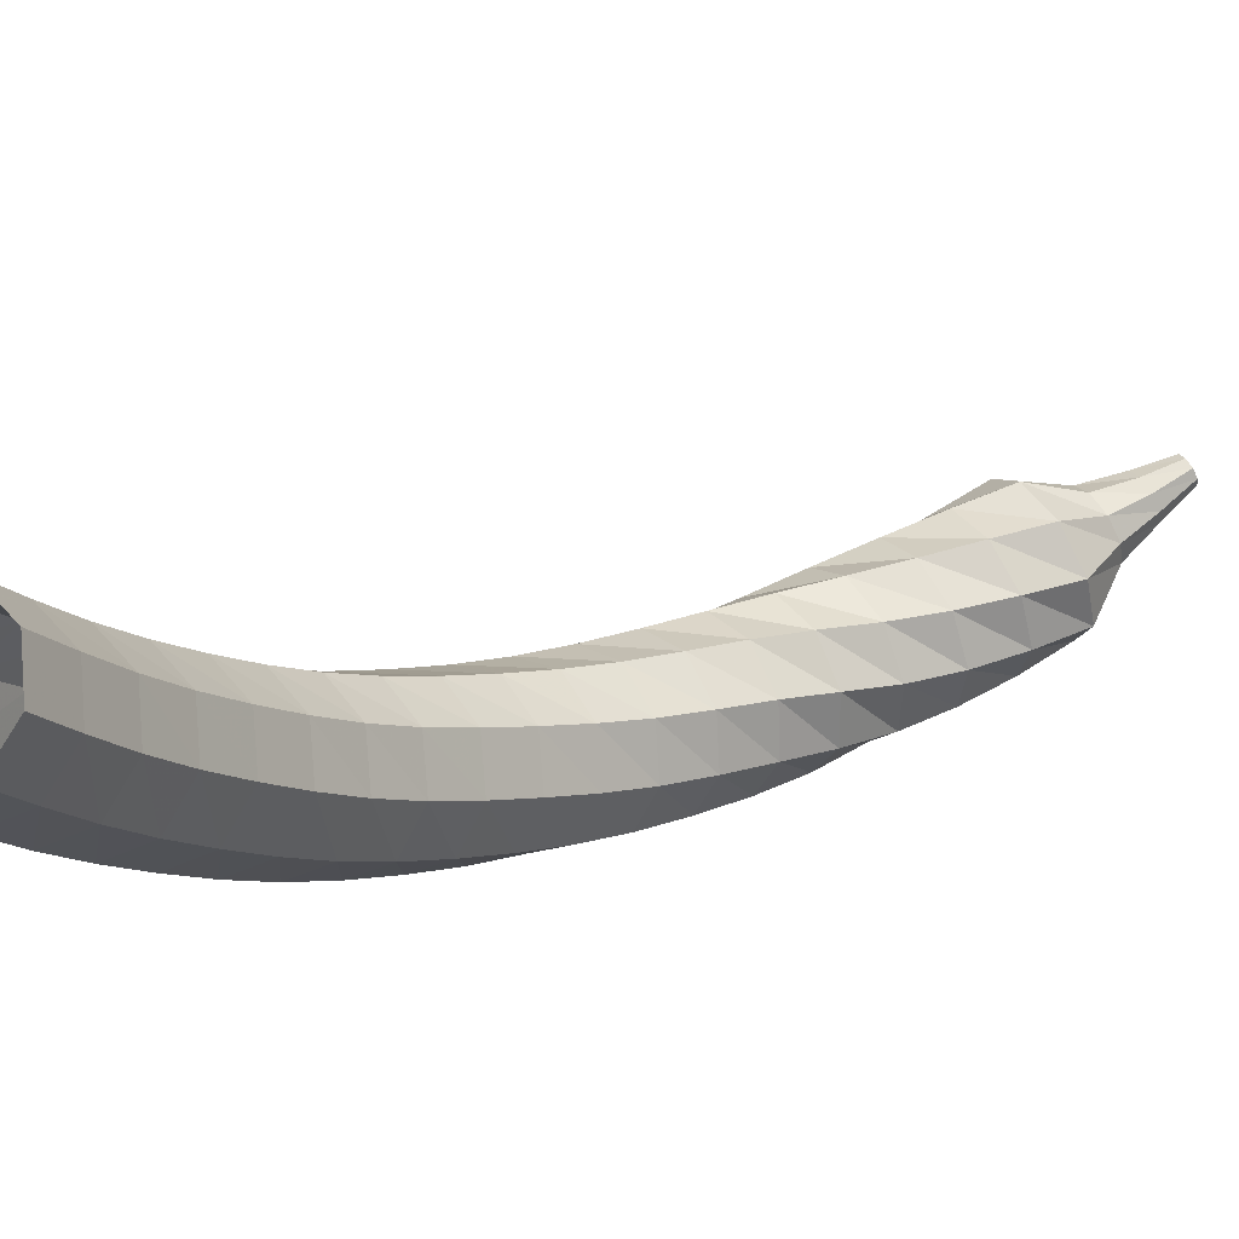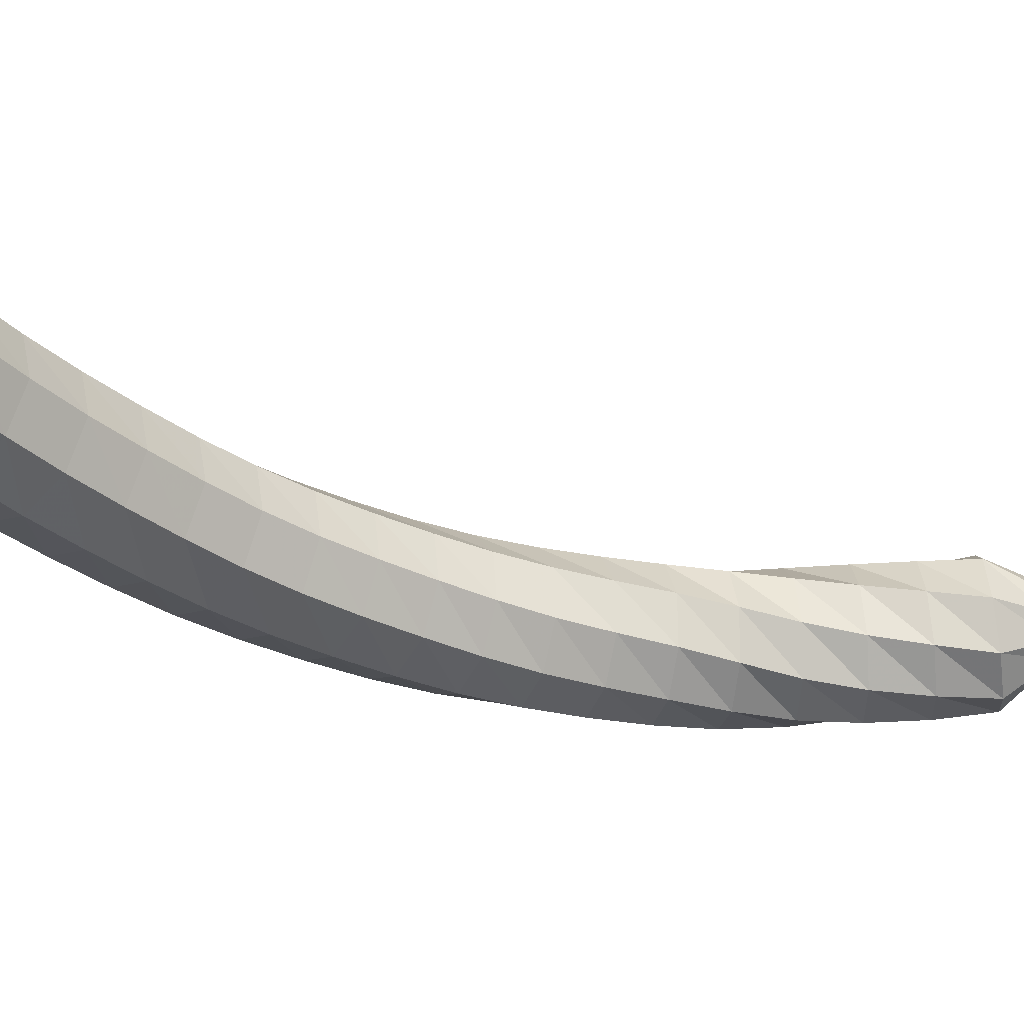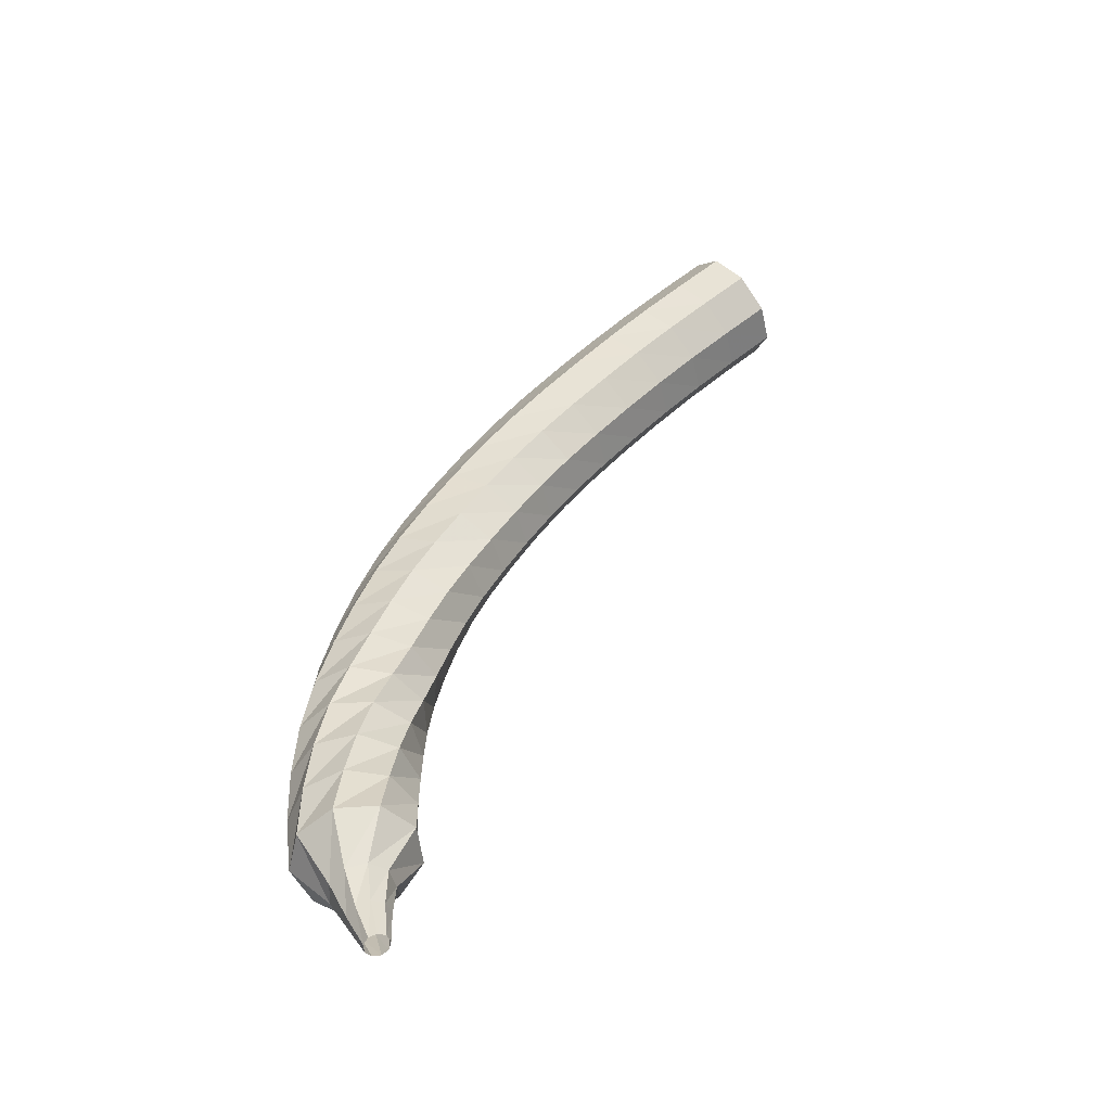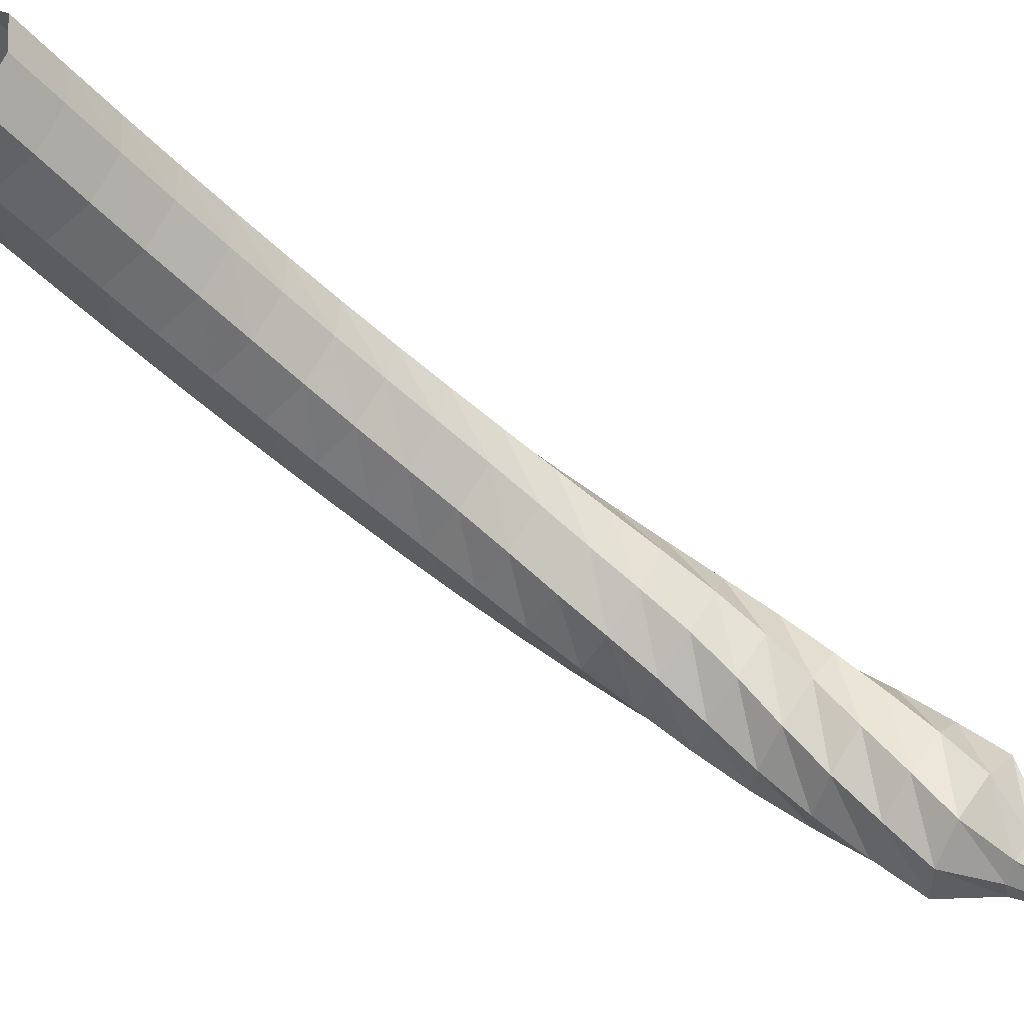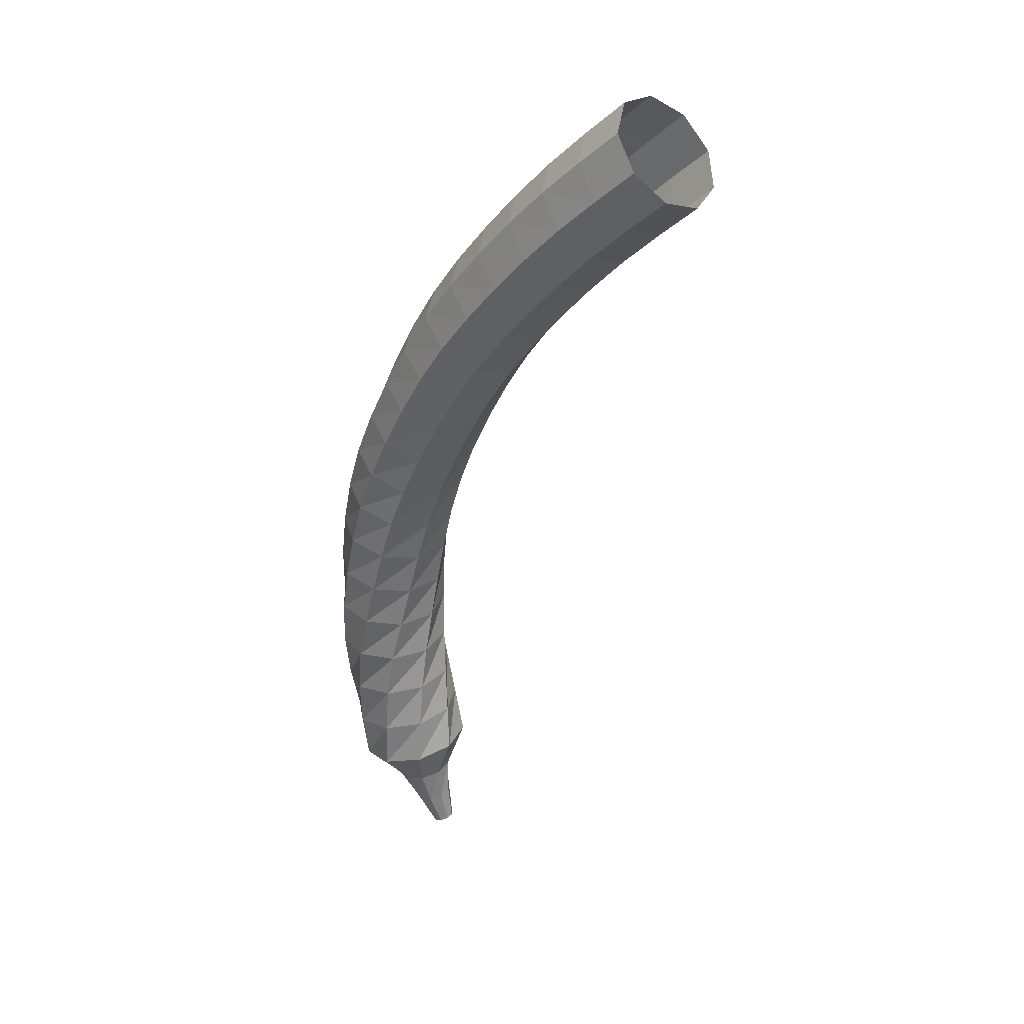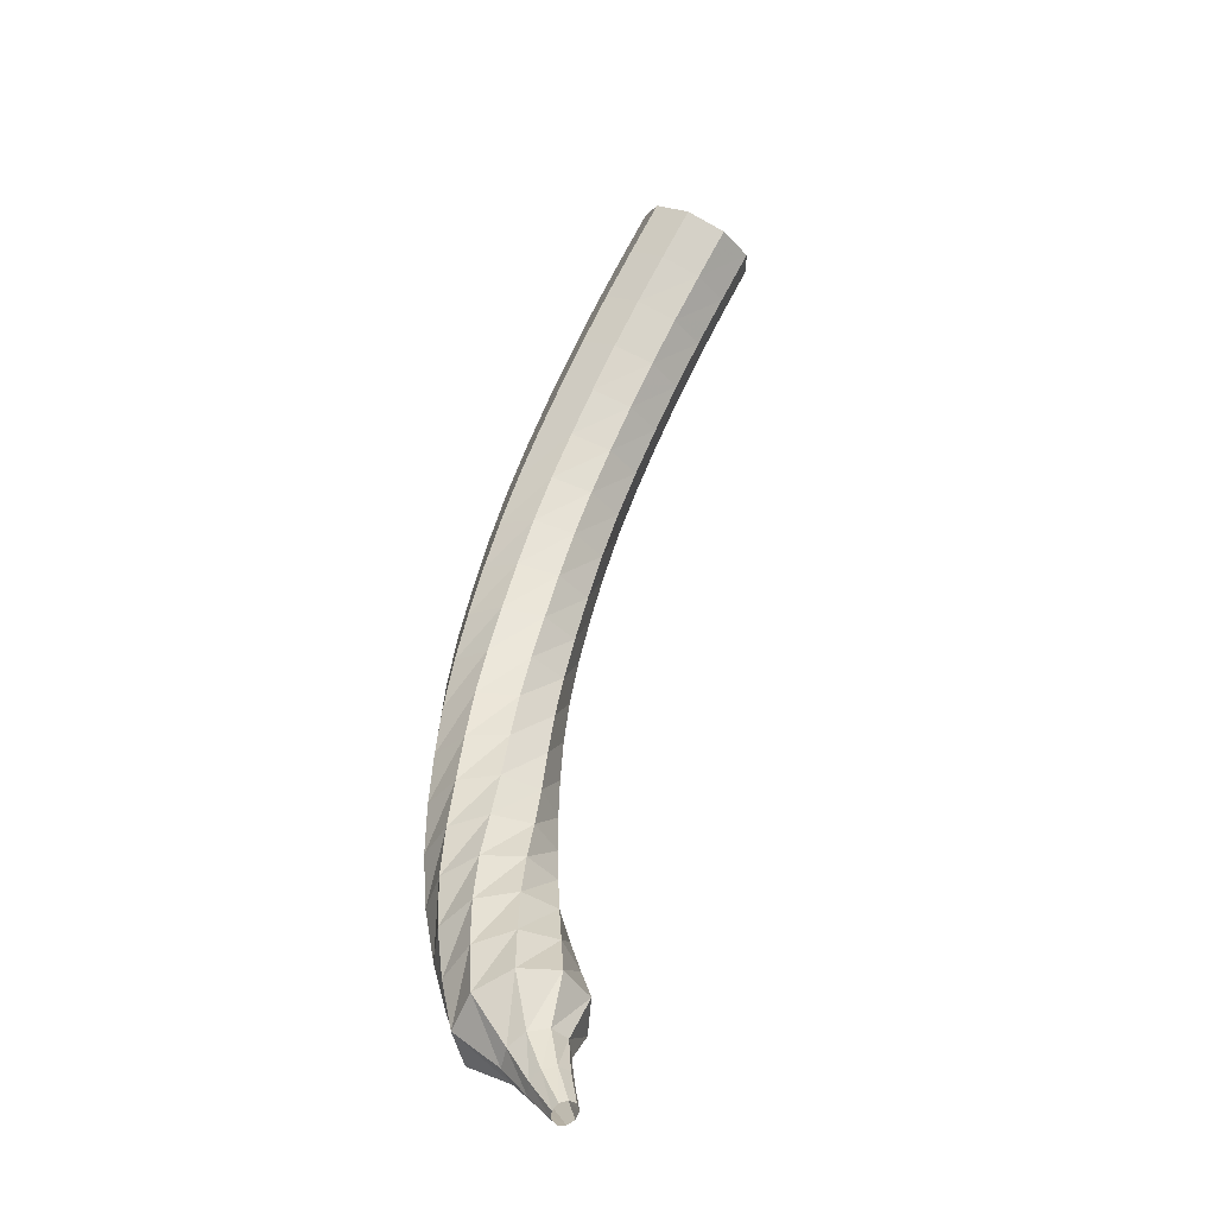
<metadata>
{"format":"obj","ext":"obj","renderer":"f3d","projection":"perspective","resolution":1024,"background":"white","views":[{"elev":45.1,"azim":74.8,"up":"+Y"},{"elev":40.0,"azim":103.1,"up":"+Y"},{"elev":-73.9,"azim":95.2,"up":"+Z"},{"elev":62.6,"azim":142.3,"up":"+Y"},{"elev":11.8,"azim":110.9,"up":"+Z"},{"elev":-69.5,"azim":122.9,"up":"+Z"}]}
</metadata>
<code>
g tube1
v 111.2 104.4 160
v 111.6 104.7 159.3
v 112.4 104.6 159
v 113.1 104.2 159.1
v 113.5 103.6 159.7
v 113.3 103.2 160.4
v 112.7 103.2 161
v 111.9 103.5 161.1
v 111.3 104 160.7
v 111.2 104.4 160
v 110.8 103.5 159.5
v 111.2 103.8 158.8
v 112 103.7 158.4
v 112.7 103.3 158.5
v 113.1 102.7 159.1
v 112.9 102.3 159.8
v 112.3 102.3 160.4
v 111.5 102.5 160.5
v 110.9 103 160.1
v 110.8 103.5 159.5
v 110.4 102.7 158.9
v 110.8 102.9 158.2
v 111.6 102.8 157.8
v 112.3 102.4 157.9
v 112.7 101.8 158.5
v 112.5 101.4 159.2
v 111.8 101.3 159.8
v 111 101.6 159.9
v 110.5 102.2 159.5
v 110.4 102.7 158.9
v 110 101.8 158.2
v 110.5 102.1 157.6
v 111.2 102 157.2
v 111.9 101.6 157.3
v 112.3 101 157.9
v 112 100.5 158.6
v 111.4 100.4 159.1
v 110.6 100.7 159.2
v 110 101.3 158.9
v 110 101.8 158.2
v 109.6 101.1 157.5
v 110.1 101.3 156.9
v 110.8 101.2 156.6
v 111.5 100.8 156.7
v 111.8 100.2 157.2
v 111.6 99.7 157.9
v 110.9 99.6 158.4
v 110.1 99.91 158.5
v 109.6 100.5 158.2
v 109.6 101.1 157.5
v 109.2 100.3 156.9
v 109.7 100.6 156.2
v 110.5 100.5 155.9
v 111.2 100 156
v 111.4 99.37 156.5
v 111.2 98.89 157.2
v 110.5 98.79 157.7
v 109.7 99.11 157.8
v 109.2 99.71 157.5
v 109.2 100.3 156.9
v 108.8 99.61 156.1
v 109.3 99.93 155.5
v 110.1 99.8 155.2
v 110.8 99.28 155.3
v 111 98.62 155.8
v 110.7 98.12 156.4
v 110 98.02 156.9
v 109.2 98.36 157
v 108.8 98.99 156.7
v 108.8 99.61 156.1
v 108.4 98.99 155.4
v 109 99.32 154.8
v 109.8 99.18 154.5
v 110.4 98.63 154.6
v 110.6 97.93 155.1
v 110.3 97.41 155.7
v 109.6 97.32 156.1
v 108.8 97.68 156.2
v 108.3 98.34 155.9
v 108.4 98.99 155.4
v 108 98.43 154.6
v 108.6 98.76 154
v 109.4 98.6 153.8
v 110 98.02 153.9
v 110.2 97.3 154.3
v 109.8 96.77 154.8
v 109.1 96.68 155.3
v 108.3 97.07 155.4
v 107.9 97.76 155.1
v 108 98.43 154.6
v 107.6 97.91 153.7
v 108.3 98.24 153.2
v 109.1 98.06 153
v 109.7 97.45 153.1
v 109.8 96.71 153.5
v 109.4 96.17 154
v 108.6 96.1 154.4
v 107.9 96.51 154.5
v 107.5 97.23 154.2
v 107.6 97.91 153.7
v 107.3 97.49 152.9
v 108 97.79 152.4
v 108.8 97.57 152.2
v 109.3 96.92 152.3
v 109.4 96.15 152.6
v 108.9 95.62 153.1
v 108.1 95.58 153.5
v 107.4 96.04 153.6
v 107.1 96.79 153.3
v 107.3 97.49 152.9
v 107 97.16 152
v 107.7 97.43 151.6
v 108.5 97.15 151.4
v 109 96.45 151.4
v 108.9 95.66 151.8
v 108.4 95.15 152.2
v 107.6 95.16 152.5
v 106.9 95.68 152.6
v 106.7 96.47 152.4
v 107 97.16 152
v 106.7 96.91 151
v 107.4 97.12 150.7
v 108.2 96.78 150.5
v 108.6 96.04 150.6
v 108.5 95.25 150.9
v 107.9 94.77 151.2
v 107.1 94.84 151.5
v 106.5 95.41 151.6
v 106.3 96.23 151.4
v 106.7 96.91 151
v 106.4 96.71 150.1
v 107.2 96.86 149.8
v 107.9 96.44 149.6
v 108.3 95.66 149.7
v 108.1 94.88 149.9
v 107.4 94.46 150.3
v 106.6 94.6 150.6
v 106 95.24 150.6
v 106 96.07 150.4
v 106.4 96.71 150.1
v 106.2 96.6 149.1
v 107 96.63 148.8
v 107.7 96.11 148.7
v 107.9 95.28 148.7
v 107.6 94.54 149
v 106.8 94.22 149.3
v 106.1 94.48 149.5
v 105.6 95.2 149.6
v 105.7 96.04 149.4
v 106.2 96.6 149.1
v 106.2 96.58 148.1
v 107 96.44 147.9
v 107.5 95.79 147.7
v 107.5 94.93 147.8
v 107 94.27 148
v 106.2 94.12 148.3
v 105.5 94.54 148.5
v 105.2 95.34 148.6
v 105.5 96.14 148.4
v 106.2 96.58 148.1
v 106.1 96.57 147.1
v 106.8 96.27 146.9
v 107.2 95.52 146.8
v 107.1 94.68 146.8
v 106.4 94.14 147
v 105.6 94.16 147.3
v 105 94.71 147.5
v 104.9 95.56 147.5
v 105.3 96.29 147.4
v 106.1 96.57 147.1
v 106 96.58 146.1
v 106.7 96.14 145.9
v 106.9 95.33 145.8
v 106.6 94.54 145.8
v 105.9 94.13 146
v 105.1 94.29 146.3
v 104.6 94.96 146.5
v 104.6 95.81 146.5
v 105.2 96.45 146.4
v 106 96.58 146.1
v 105.9 96.6 145.1
v 106.5 96.03 144.9
v 106.6 95.19 144.8
v 106.1 94.47 144.8
v 105.3 94.22 145
v 104.6 94.54 145.3
v 104.2 95.29 145.5
v 104.4 96.12 145.5
v 105.1 96.64 145.4
v 105.9 96.6 145.1
v 105.5 96.12 144.3
v 105.8 95.78 144.1
v 105.7 95.36 144.1
v 105.4 95.05 144.1
v 105 95 144.2
v 104.7 95.23 144.3
v 104.6 95.63 144.4
v 104.8 96.02 144.5
v 105.1 96.21 144.4
v 105.5 96.12 144.3
v 105.3 96.08 143.5
v 105.4 95.84 143.4
v 105.3 95.57 143.4
v 105.1 95.39 143.4
v 104.8 95.38 143.5
v 104.6 95.56 143.6
v 104.6 95.83 143.6
v 104.7 96.08 143.7
v 105 96.17 143.6
v 105.3 96.08 143.5
v 105 96.12 142.8
v 105 95.98 142.8
v 105 95.81 142.7
v 104.9 95.71 142.8
v 104.7 95.71 142.8
v 104.6 95.82 142.9
v 104.6 95.99 142.9
v 104.7 96.13 142.9
v 104.8 96.18 142.9
v 105 96.12 142.8
f 1 2 12
f 12 11 1
f 2 3 13
f 13 12 2
f 3 4 14
f 14 13 3
f 4 5 15
f 15 14 4
f 5 6 16
f 16 15 5
f 6 7 17
f 17 16 6
f 7 8 18
f 18 17 7
f 8 9 19
f 19 18 8
f 9 10 20
f 20 19 9
f 11 12 22
f 22 21 11
f 12 13 23
f 23 22 12
f 13 14 24
f 24 23 13
f 14 15 25
f 25 24 14
f 15 16 26
f 26 25 15
f 16 17 27
f 27 26 16
f 17 18 28
f 28 27 17
f 18 19 29
f 29 28 18
f 19 20 30
f 30 29 19
f 21 22 32
f 32 31 21
f 22 23 33
f 33 32 22
f 23 24 34
f 34 33 23
f 24 25 35
f 35 34 24
f 25 26 36
f 36 35 25
f 26 27 37
f 37 36 26
f 27 28 38
f 38 37 27
f 28 29 39
f 39 38 28
f 29 30 40
f 40 39 29
f 31 32 42
f 42 41 31
f 32 33 43
f 43 42 32
f 33 34 44
f 44 43 33
f 34 35 45
f 45 44 34
f 35 36 46
f 46 45 35
f 36 37 47
f 47 46 36
f 37 38 48
f 48 47 37
f 38 39 49
f 49 48 38
f 39 40 50
f 50 49 39
f 41 42 52
f 52 51 41
f 42 43 53
f 53 52 42
f 43 44 54
f 54 53 43
f 44 45 55
f 55 54 44
f 45 46 56
f 56 55 45
f 46 47 57
f 57 56 46
f 47 48 58
f 58 57 47
f 48 49 59
f 59 58 48
f 49 50 60
f 60 59 49
f 51 52 62
f 62 61 51
f 52 53 63
f 63 62 52
f 53 54 64
f 64 63 53
f 54 55 65
f 65 64 54
f 55 56 66
f 66 65 55
f 56 57 67
f 67 66 56
f 57 58 68
f 68 67 57
f 58 59 69
f 69 68 58
f 59 60 70
f 70 69 59
f 61 62 72
f 72 71 61
f 62 63 73
f 73 72 62
f 63 64 74
f 74 73 63
f 64 65 75
f 75 74 64
f 65 66 76
f 76 75 65
f 66 67 77
f 77 76 66
f 67 68 78
f 78 77 67
f 68 69 79
f 79 78 68
f 69 70 80
f 80 79 69
f 71 72 82
f 82 81 71
f 72 73 83
f 83 82 72
f 73 74 84
f 84 83 73
f 74 75 85
f 85 84 74
f 75 76 86
f 86 85 75
f 76 77 87
f 87 86 76
f 77 78 88
f 88 87 77
f 78 79 89
f 89 88 78
f 79 80 90
f 90 89 79
f 81 82 92
f 92 91 81
f 82 83 93
f 93 92 82
f 83 84 94
f 94 93 83
f 84 85 95
f 95 94 84
f 85 86 96
f 96 95 85
f 86 87 97
f 97 96 86
f 87 88 98
f 98 97 87
f 88 89 99
f 99 98 88
f 89 90 100
f 100 99 89
f 91 92 102
f 102 101 91
f 92 93 103
f 103 102 92
f 93 94 104
f 104 103 93
f 94 95 105
f 105 104 94
f 95 96 106
f 106 105 95
f 96 97 107
f 107 106 96
f 97 98 108
f 108 107 97
f 98 99 109
f 109 108 98
f 99 100 110
f 110 109 99
f 101 102 112
f 112 111 101
f 102 103 113
f 113 112 102
f 103 104 114
f 114 113 103
f 104 105 115
f 115 114 104
f 105 106 116
f 116 115 105
f 106 107 117
f 117 116 106
f 107 108 118
f 118 117 107
f 108 109 119
f 119 118 108
f 109 110 120
f 120 119 109
f 111 112 122
f 122 121 111
f 112 113 123
f 123 122 112
f 113 114 124
f 124 123 113
f 114 115 125
f 125 124 114
f 115 116 126
f 126 125 115
f 116 117 127
f 127 126 116
f 117 118 128
f 128 127 117
f 118 119 129
f 129 128 118
f 119 120 130
f 130 129 119
f 121 122 132
f 132 131 121
f 122 123 133
f 133 132 122
f 123 124 134
f 134 133 123
f 124 125 135
f 135 134 124
f 125 126 136
f 136 135 125
f 126 127 137
f 137 136 126
f 127 128 138
f 138 137 127
f 128 129 139
f 139 138 128
f 129 130 140
f 140 139 129
f 131 132 142
f 142 141 131
f 132 133 143
f 143 142 132
f 133 134 144
f 144 143 133
f 134 135 145
f 145 144 134
f 135 136 146
f 146 145 135
f 136 137 147
f 147 146 136
f 137 138 148
f 148 147 137
f 138 139 149
f 149 148 138
f 139 140 150
f 150 149 139
f 141 142 152
f 152 151 141
f 142 143 153
f 153 152 142
f 143 144 154
f 154 153 143
f 144 145 155
f 155 154 144
f 145 146 156
f 156 155 145
f 146 147 157
f 157 156 146
f 147 148 158
f 158 157 147
f 148 149 159
f 159 158 148
f 149 150 160
f 160 159 149
f 151 152 162
f 162 161 151
f 152 153 163
f 163 162 152
f 153 154 164
f 164 163 153
f 154 155 165
f 165 164 154
f 155 156 166
f 166 165 155
f 156 157 167
f 167 166 156
f 157 158 168
f 168 167 157
f 158 159 169
f 169 168 158
f 159 160 170
f 170 169 159
f 161 162 172
f 172 171 161
f 162 163 173
f 173 172 162
f 163 164 174
f 174 173 163
f 164 165 175
f 175 174 164
f 165 166 176
f 176 175 165
f 166 167 177
f 177 176 166
f 167 168 178
f 178 177 167
f 168 169 179
f 179 178 168
f 169 170 180
f 180 179 169
f 171 172 182
f 182 181 171
f 172 173 183
f 183 182 172
f 173 174 184
f 184 183 173
f 174 175 185
f 185 184 174
f 175 176 186
f 186 185 175
f 176 177 187
f 187 186 176
f 177 178 188
f 188 187 177
f 178 179 189
f 189 188 178
f 179 180 190
f 190 189 179
f 181 182 192
f 192 191 181
f 182 183 193
f 193 192 182
f 183 184 194
f 194 193 183
f 184 185 195
f 195 194 184
f 185 186 196
f 196 195 185
f 186 187 197
f 197 196 186
f 187 188 198
f 198 197 187
f 188 189 199
f 199 198 188
f 189 190 200
f 200 199 189
f 191 192 202
f 202 201 191
f 192 193 203
f 203 202 192
f 193 194 204
f 204 203 193
f 194 195 205
f 205 204 194
f 195 196 206
f 206 205 195
f 196 197 207
f 207 206 196
f 197 198 208
f 208 207 197
f 198 199 209
f 209 208 198
f 199 200 210
f 210 209 199
f 201 202 212
f 212 211 201
f 202 203 213
f 213 212 202
f 203 204 214
f 214 213 203
f 204 205 215
f 215 214 204
f 205 206 216
f 216 215 205
f 206 207 217
f 217 216 206
f 207 208 218
f 218 217 207
f 208 209 219
f 219 218 208
f 209 210 220
f 220 219 209
g

</code>
